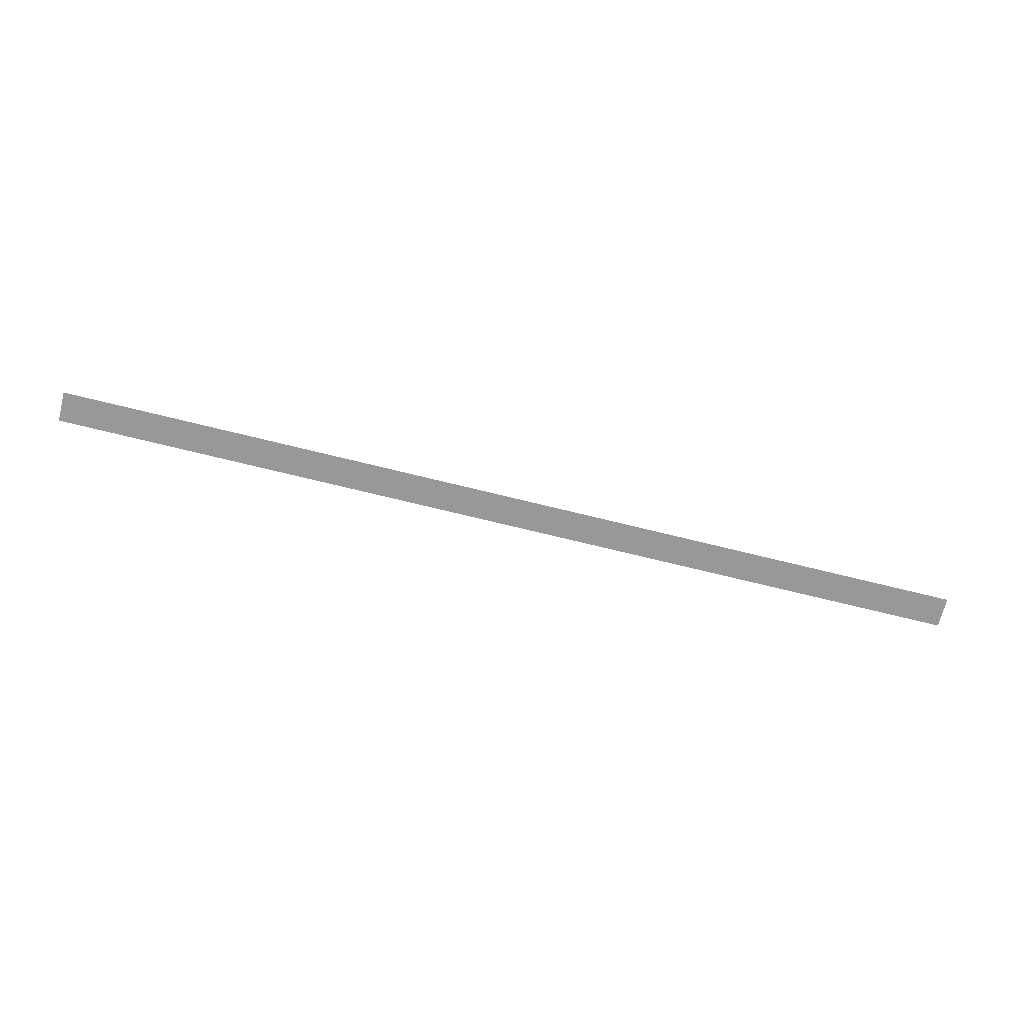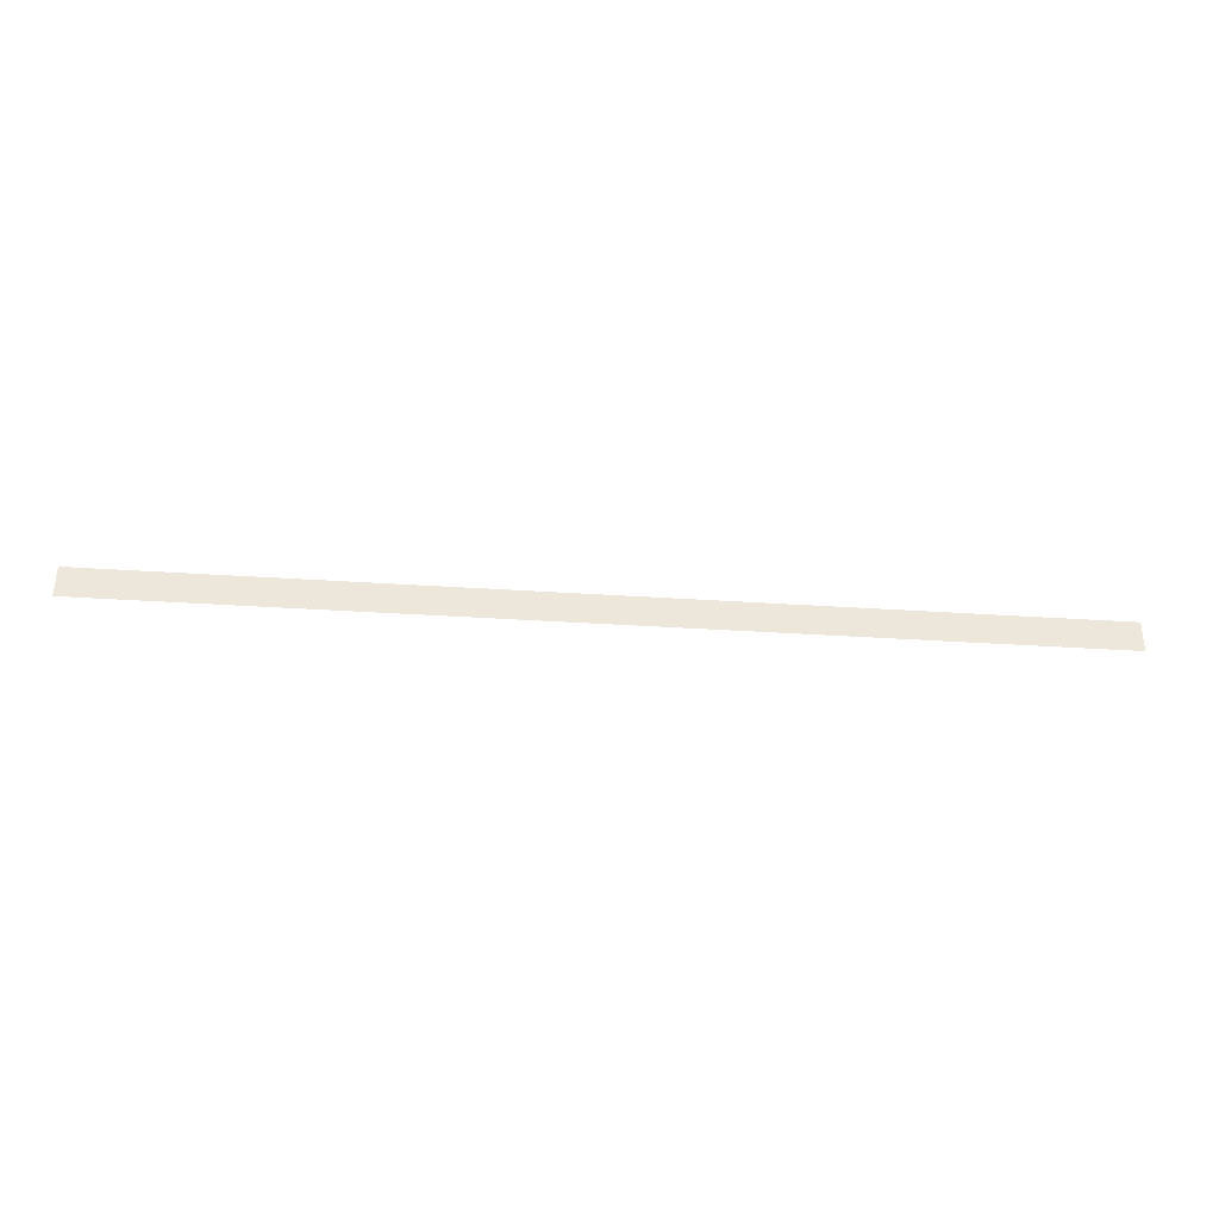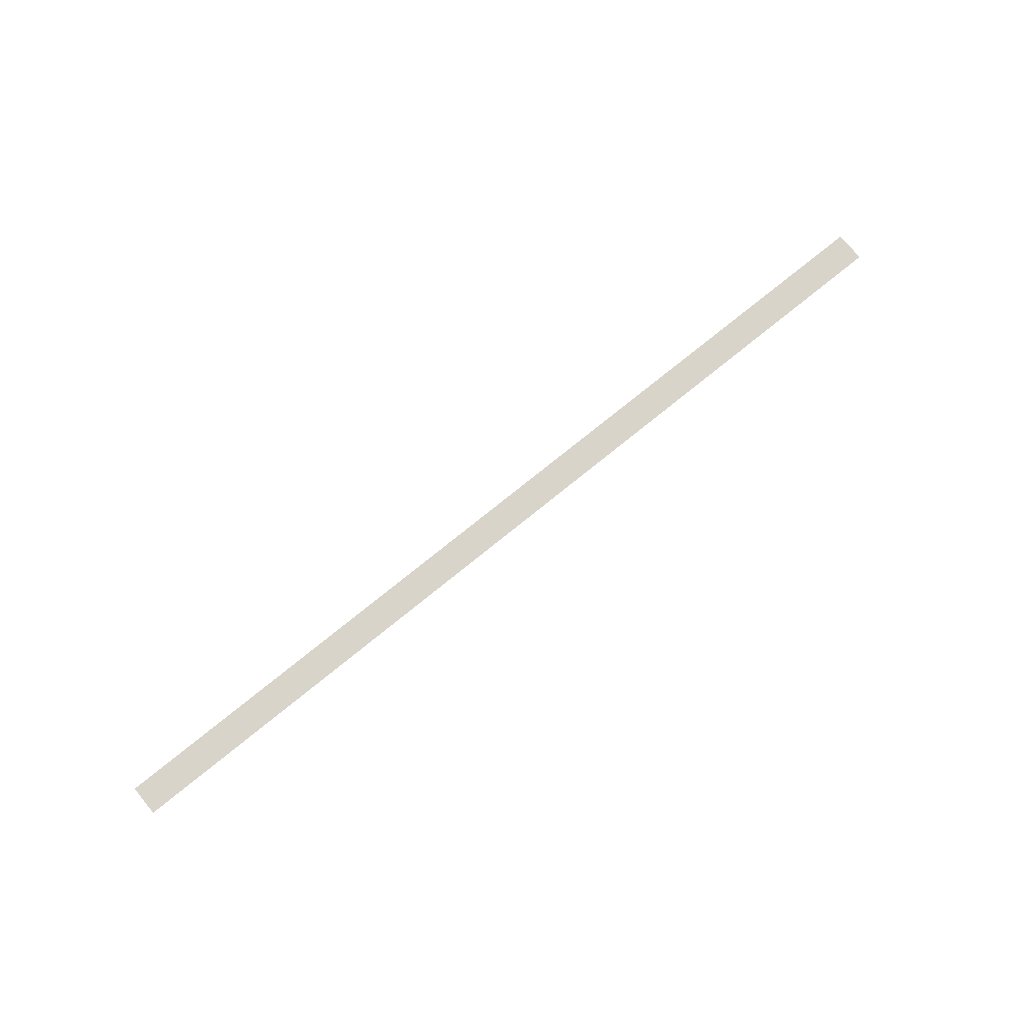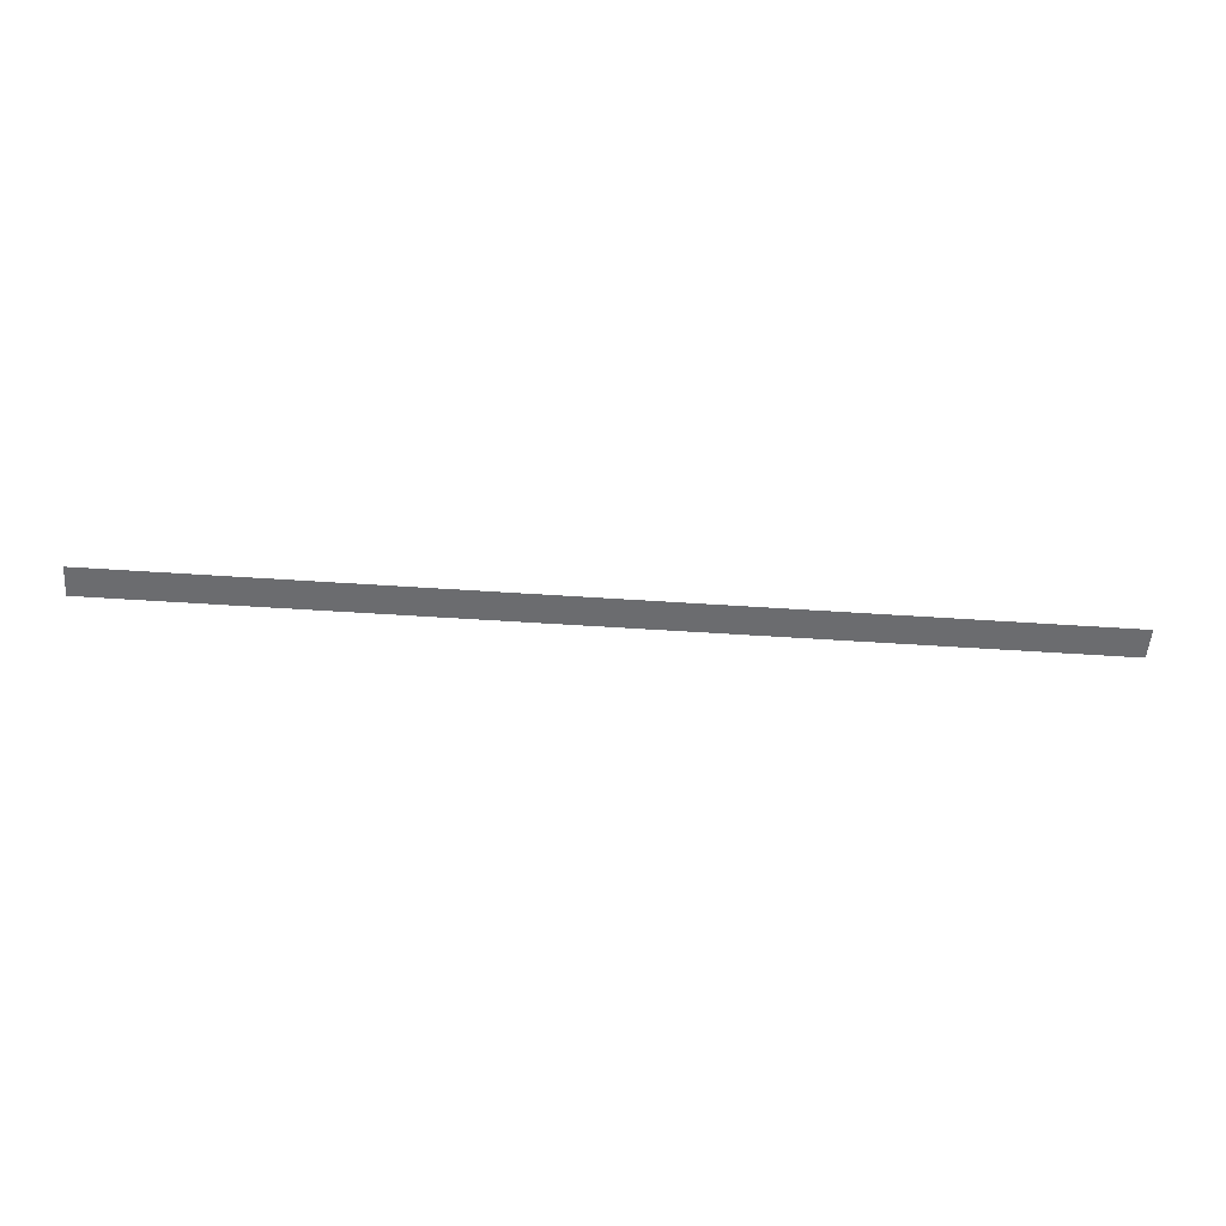
<metadata>
{"format":"obj","ext":"obj","renderer":"f3d","projection":"perspective","resolution":1024,"background":"white","views":[{"elev":-68.7,"azim":165.9,"up":"+Y"},{"elev":-34.8,"azim":174.9,"up":"+Z"},{"elev":74.9,"azim":-39.1,"up":"+Y"},{"elev":-53.7,"azim":-4.1,"up":"+Y"}]}
</metadata>
<code>
o All_Top.202_Mesh.215
v -9.092 0.4508 9.296
v -8.922 0.4508 9.296
v -8.752 0.4508 9.296
v -8.582 0.4508 9.296
v -8.412 0.4508 9.296
v -8.242 0.4508 9.296
v -8.072 0.4508 9.296
v -7.902 0.4508 9.296
v -7.732 0.4508 9.296
v -7.562 0.4508 9.296
v -9.092 0.4508 9.246
v -8.922 0.4508 9.246
v -8.752 0.4508 9.246
v -8.582 0.4508 9.246
v -8.412 0.4508 9.246
v -8.242 0.4508 9.246
v -8.072 0.4508 9.246
v -7.902 0.4508 9.246
v -7.732 0.4508 9.246
v -7.562 0.4508 9.246
f 1 2 3 4 5 6 7 8 9 10 20 19 18 17 16 15 14 13 12 11

</code>
